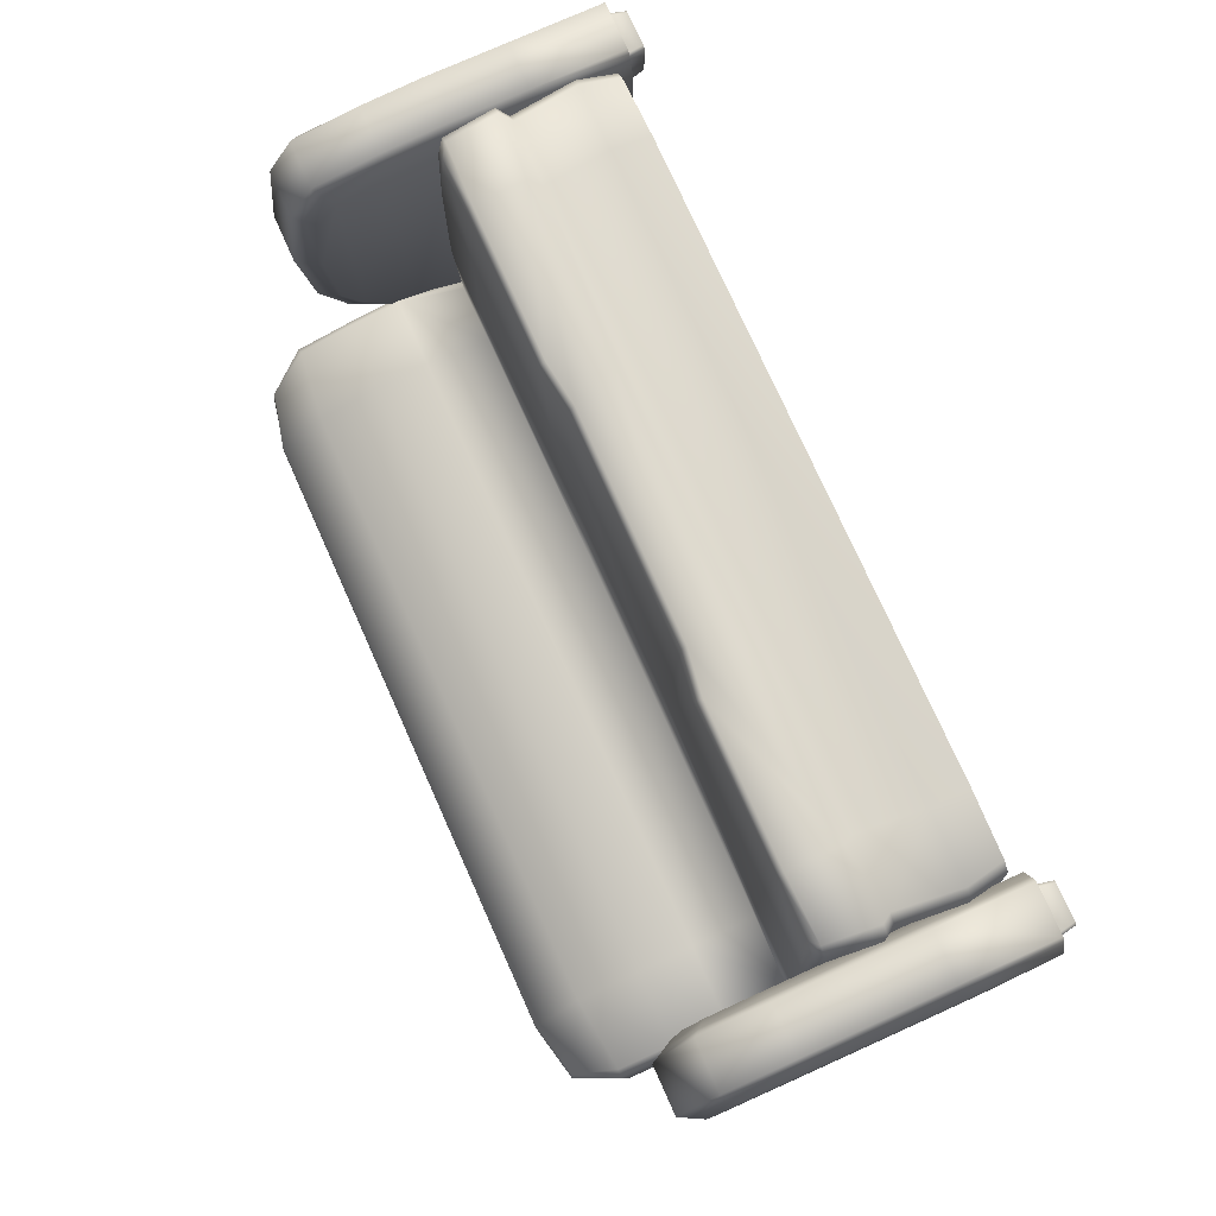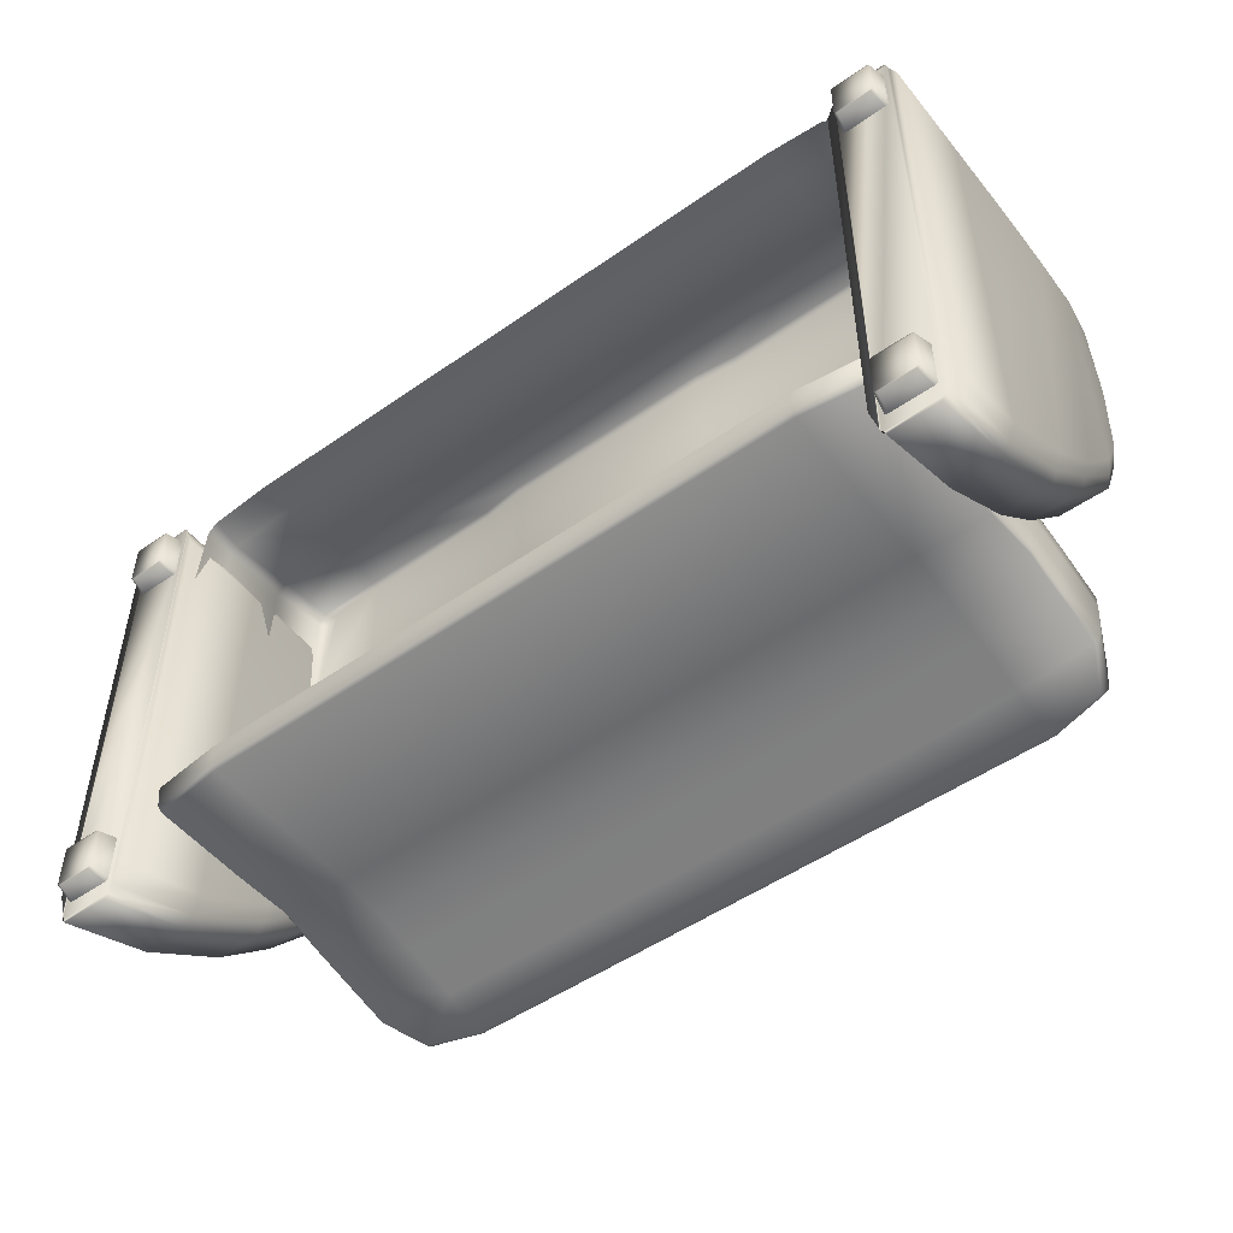
<metadata>
{"format":"obj","ext":"obj","renderer":"f3d","projection":"perspective","resolution":1024,"background":"white","views":[{"elev":76.7,"azim":-114.2,"up":"+Z"},{"elev":-50.0,"azim":37.6,"up":"+Z"}]}
</metadata>
<code>
v  134.2 5.541 60.11
v  132.5 5.541 63.85
v  133.5 5.541 62.69
v  -130.8 0 57.12
v  -119.8 0 57.63
v  -130 0 57.63
v  -119.1 0 57.17
v  -130.8 0 44.81
v  -119.1 0 44.83
v  -130 0 44.33
v  -119.8 0 44.33
v  -118.9 5.541 43.15
v  -118 5.541 43.74
v  -118 5.541 58.27
v  -118.9 5.541 58.82
v  -130.9 5.541 58.81
v  -131.8 5.541 58.21
v  -131.8 5.541 43.71
v  -130.9 5.541 43.15
v  130.4 0 -66.46
v  120.2 0 -66.45
v  119.5 0 -66.92
v  118.4 5.541 -80.35
v  118.4 5.541 -65.82
v  119.3 5.541 -65.27
v  131.3 5.541 -65.28
v  131.2 0 -66.97
v  119.5 0 -79.26
v  131.2 0 -79.28
v  120.2 0 -79.75
v  130.4 0 -79.75
v  132.2 5.541 -65.88
v  132.2 5.541 -80.38
v  131.3 5.541 -80.94
v  119.3 5.541 -80.94
v  -114.1 95.95 43.83
v  -116.1 101.7 18.26
v  -116.1 99.3 45.63
v  -114.1 90.16 51.91
v  -116.1 92.84 56.15
v  -114.1 98.1 17.99
v  -116.1 98.96 -8.488
v  -114.1 95.63 -8.784
v  -116.1 92.09 -23.13
v  -114.1 89.42 -21.02
v  -116.1 75.01 -42.09
v  -114.1 74.92 -38.26
v  -114.1 33.03 55.53
v  -114.1 57.27 55.53
v  -116.1 57.31 60.1
v  -116.1 75.01 58.89
v  -114.1 74.92 54.42
v  -114.1 33.03 -67.99
v  -114.1 57.27 -53.12
v  -116.1 57.31 -58.23
v  -116.1 32.99 -73.71
v  -116.1 5.541 -83.29
v  -114.1 5.541 -76.36
v  -114.1 5.541 55.53
v  -116.1 32.99 60.1
v  -116.1 5.541 60.1
v  -132.1 5.541 -87.55
v  -117.8 5.541 -87.55
v  -116.8 5.541 -86.16
v  -133.1 5.541 -86.16
v  -133.8 5.541 60.11
v  -135.7 5.541 55.53
v  -135.7 5.541 -76.36
v  -133.8 5.541 -83.31
v  -133.1 5.541 62.69
v  -116.8 5.541 62.69
v  -117.8 5.541 63.85
v  -132.1 5.541 63.85
v  -133.8 32.99 -73.72
v  -132.1 33.03 -77.82
v  -135.7 33.03 -67.99
v  -135.7 33.03 55.53
v  -133.8 32.99 60.11
v  -132.1 33.03 63.85
v  -117.8 33.03 63.85
v  -133.8 57.31 -58.24
v  -132.1 57.78 -62.12
v  -135.7 57.27 -53.12
v  -135.7 57.27 55.53
v  -133.8 57.31 60.11
v  -132.1 57.27 63.85
v  -117.8 57.27 63.85
v  -135.7 74.92 54.42
v  -133.8 75.01 58.9
v  -132.1 74.92 62.56
v  -117.8 74.92 62.56
v  -132.1 94.65 58.83
v  -117.8 94.65 58.83
v  -132.1 102 46.85
v  -133.8 99.31 45.64
v  -133.8 92.84 56.16
v  -135.7 90.16 51.91
v  -135.7 95.95 43.83
v  -135.7 98.1 17.99
v  -135.7 89.42 -21.02
v  -135.7 74.92 -38.26
v  -133.8 92.1 -23.13
v  -133.8 75.01 -42.1
v  -132.1 75.18 -46.48
v  -117.8 102 46.85
v  -132.1 104.9 19.2
v  -133.8 101.7 18.27
v  -135.7 95.63 -8.784
v  -133.8 98.97 -8.49
v  -132.1 94.16 -25.14
v  -117.8 104.9 19.2
v  -117.8 101.4 -8.946
v  -132.1 101.4 -8.946
v  -117.8 94.16 -25.14
v  -117.8 75.18 -46.48
v  -117.8 57.78 -62.12
v  -117.8 33.03 -77.82
v  118.1 5.541 63.85
v  117.2 5.541 62.69
v  134.2 5.541 -83.31
v  136.1 5.541 -76.36
v  136.1 5.541 55.53
v  133.5 5.541 -86.16
v  117.2 5.541 -86.16
v  116.5 5.541 -83.29
v  116.5 5.541 60.1
v  114.5 5.541 55.53
v  114.5 5.541 -76.36
v  118.1 5.541 -87.55
v  132.5 5.541 -87.55
v  136.1 33.03 55.53
v  134.2 32.99 60.11
v  136.1 33.03 -67.99
v  134.2 32.99 -73.72
v  132.5 33.03 -77.82
v  132.5 57.78 -62.12
v  118.1 33.03 -77.82
v  116.5 32.99 -73.71
v  118.1 57.78 -62.12
v  132.5 75.18 -46.48
v  118.1 75.18 -46.48
v  116.5 75.01 -42.09
v  116.5 92.09 -23.13
v  116.5 57.31 -58.23
v  132.5 102 46.85
v  118.1 104.9 19.2
v  118.1 102 46.85
v  116.5 99.3 45.63
v  116.5 101.7 18.26
v  118.1 101.4 -8.946
v  116.5 98.96 -8.488
v  118.1 94.16 -25.14
v  132.5 94.16 -25.14
v  118.1 74.92 62.56
v  116.5 57.31 60.1
v  118.1 57.27 63.85
v  116.5 75.01 58.89
v  118.1 94.65 58.83
v  116.5 92.84 56.15
v  132.5 94.65 58.83
v  134.2 92.84 56.16
v  134.2 99.31 45.64
v  134.2 101.7 18.27
v  136.1 95.95 43.83
v  132.5 104.9 19.2
v  136.1 90.16 51.91
v  136.1 98.1 17.99
v  134.2 98.97 -8.49
v  132.5 101.4 -8.946
v  136.1 95.63 -8.784
v  134.2 92.1 -23.13
v  136.1 89.42 -21.02
v  134.2 75.01 -42.1
v  136.1 74.92 -38.26
v  136.1 74.92 54.42
v  134.2 75.01 58.9
v  132.5 33.03 63.85
v  134.2 57.31 60.11
v  132.5 57.27 63.85
v  132.5 74.92 62.56
v  136.1 57.27 55.53
v  136.1 57.27 -53.12
v  134.2 57.31 -58.24
v  118.1 33.03 63.85
v  116.5 32.99 60.1
v  130.4 0 57.63
v  120.2 0 57.63
v  119.5 0 57.17
v  131.2 0 57.12
v  132.2 5.541 58.21
v  131.3 5.541 58.81
v  119.3 5.541 58.82
v  118.4 5.541 58.27
v  118.4 5.541 43.74
v  119.5 0 44.83
v  119.3 5.541 43.15
v  120.2 0 44.33
v  131.3 5.541 43.15
v  131.2 0 44.81
v  130.4 0 44.33
v  132.2 5.541 43.71
v  116.3 111 -43.87
v  115.8 112.4 -38.2
v  115.9 96.03 -34.11
v  116.4 94.04 -40.34
v  109.8 122.5 -60.11
v  109.8 124.6 -51.26
v  108.9 124.1 -46.29
v  113.5 112.1 -35.55
v  113.6 95.96 -31.54
v  113.6 80.27 -28.39
v  91.99 80.27 -25.49
v  91.37 61.01 -27.02
v  110.3 61.01 -29.76
v  116.4 79.12 -37.02
v  116.4 92.18 -48.44
v  116.3 109.5 -52.83
v  115.8 107 -60.53
v  109.4 119.9 -63.9
v  92.87 123.6 -65.05
v  92.86 126.2 -61.25
v  -92.86 126.2 -61.25
v  -92.86 128.3 -52.4
v  -109.8 124.6 -51.26
v  -108.9 124.1 -46.29
v  -109.8 122.5 -60.11
v  -92.87 123.6 -65.05
v  -116.3 109.5 -52.83
v  -116.3 111 -43.87
v  -109.4 119.9 -63.9
v  -115.8 107 -60.53
v  -115.8 112.4 -38.2
v  -113.5 112.1 -35.55
v  -115.9 90.56 -56.44
v  -115.1 89.88 -57.38
v  -115.1 77.69 -54.29
v  -115 106 -61.38
v  -116.4 92.18 -48.44
v  -116.4 94.04 -40.34
v  -116.4 78.25 -45.29
v  -116.4 79.12 -37.02
v  -115.9 77.64 -53.25
v  -115.9 80.01 -30.92
v  -115.9 96.03 -34.11
v  -114.9 63.94 -36.93
v  -114.9 63.1 -44.44
v  -114.4 63.02 -51.28
v  -113.6 63.72 -52.37
v  -113.4 58.56 -33.21
v  -113.6 95.96 -31.54
v  -115.1 15.21 -51.43
v  -115.9 13.64 -50.35
v  -116.3 13.01 -43.91
v  92.86 128.3 -52.4
v  -92.85 128.1 -47.23
v  -91.97 114.6 -34.59
v  92.85 128.1 -47.23
v  -113.6 80.27 -28.39
v  -91.98 96.55 -28.71
v  91.97 114.6 -34.59
v  91.98 96.55 -28.71
v  -91.99 80.27 -25.49
v  19.78 60.79 -27.02
v  -19.78 60.79 -27.02
v  -91.37 61.01 -27.02
v  -24.32 61 -1.143
v  -91.38 62.5 -1.143
v  -39.86 62.5 38.28
v  -91.4 62.5 38.28
v  -46.22 61.83 71.02
v  -91.41 61.83 71.02
v  -33.01 59.78 69.91
v  -33.01 60.86 38.28
v  -111 61.01 -29.76
v  -112.3 62.5 -0.8009
v  -112.3 62.5 37.78
v  -108.2 61.83 68.74
v  -110.9 59.49 70.17
v  -111.1 61.97 65.85
v  -91.82 60.31 72.38
v  -113.5 59.51 67.37
v  -114.7 60.04 38.72
v  -114.7 60.04 -1.109
v  -46.43 60.31 72.38
v  -91.82 44.74 73.12
v  -112.3 44.06 70.92
v  -115.3 44.02 68
v  -116.5 43.76 38.75
v  -114.4 41.34 38.69
v  -110.3 40.88 67.23
v  -113.2 40.84 64.3
v  -112.5 21.79 67.82
v  -115.3 21.73 64.85
v  -116.5 21.56 38.77
v  -113.1 10.62 63.48
v  -110.3 10.7 66.49
v  -91.82 22.17 70.03
v  -90.19 41.53 69.39
v  -114.3 9.919 38.4
v  -91.62 10.7 68.76
v  91.62 10.7 68.76
v  91.82 22.17 70.03
v  112.5 21.79 67.82
v  110.3 40.88 67.23
v  115.3 21.73 64.85
v  113.2 40.84 64.3
v  114.4 41.34 38.69
v  116.5 43.76 38.75
v  115.3 44.02 68
v  110.3 10.7 66.49
v  113.1 10.62 63.48
v  116.5 21.56 38.77
v  114.3 9.919 38.4
v  113.5 59.51 67.4
v  114.7 60.04 38.72
v  111.6 62.5 37.78
v  110.4 61.96 65.94
v  107.3 61.83 68.78
v  110.8 59.49 70.17
v  91.82 60.31 72.38
v  91.41 61.83 71.02
v  91.4 62.5 38.28
v  111.6 62.5 -0.8009
v  114.7 60.04 -1.109
v  39.86 62.5 38.28
v  91.38 62.5 -1.143
v  113.4 58.56 -33.21
v  115.9 80.01 -30.92
v  24.32 61 -1.143
v  33.01 60.86 38.28
v  46.22 61.83 71.02
v  33.01 59.78 69.91
v  46.43 60.31 72.38
v  33.16 58.26 71.28
v  -33.16 58.26 71.28
v  -40.11 44.74 72.15
v  39.43 44.74 72.15
v  91.82 44.74 73.12
v  112.3 44.06 70.92
v  90.19 41.53 69.39
v  114.5 95.63 -8.784
v  114.5 89.42 -21.02
v  114.5 98.1 17.99
v  114.5 33.03 -67.99
v  114.5 57.27 -53.12
v  114.5 74.92 -38.26
v  114.5 57.27 55.53
v  114.5 74.92 54.42
v  114.5 90.16 51.91
v  114.5 95.95 43.83
v  114.5 33.03 55.53
v  114.9 63.94 -36.93
v  114.9 63.1 -44.44
v  116.4 78.25 -45.29
v  115.9 77.64 -53.25
v  114.4 63.02 -51.28
v  116.3 13.01 -43.91
v  115.9 13.64 -50.35
v  113.6 63.72 -52.37
v  115.1 15.21 -51.43
v  115.1 77.69 -54.29
v  115.1 89.88 -57.38
v  115.9 90.56 -56.44
v  115 106 -61.38
v  -130.8 0 -66.97
v  -119.8 0 -66.45
v  -130 0 -66.46
v  -119.1 0 -66.92
v  -130.8 0 -79.28
v  -119.1 0 -79.26
v  -130 0 -79.75
v  -119.8 0 -79.75
v  -118.9 5.541 -80.94
v  -118 5.541 -80.35
v  -118 5.541 -65.82
v  -118.9 5.541 -65.27
v  -130.9 5.541 -65.28
v  -131.8 5.541 -65.88
v  -131.8 5.541 -80.38
v  -130.9 5.541 -80.94
v  -108.5 118.6 -64.66
v  -91.99 108 -62.01
v  -92 90.24 -57.48
v  -92 77.69 -54.32
v  -92.01 63.34 -52.37
v  -92.02 12.38 -51.43
v  -92.42 122.4 -65.82
v  92.42 122.4 -65.82
v  92.02 12.38 -51.43
v  92.43 11.06 -50.35
v  92.01 63.34 -52.37
v  92 77.69 -54.32
v  92 90.24 -57.48
v  91.99 108 -62.01
v  -92.43 11.06 -50.35
v  -92.43 10.4 -43.94
v  92.43 10.4 -43.94
v  108.5 118.6 -64.66
o LeatherCouch
g LeatherCouch
f 1 2 3
f 4 5 6
f 4 7 5
f 7 4 8
f 7 8 9
f 9 8 10
f 9 10 11
f 12 11 10
f 11 12 13
f 11 13 9
f 14 9 13
f 14 7 9
f 7 14 15
f 7 15 5
f 16 5 15
f 16 6 5
f 6 16 17
f 6 17 4
f 18 4 17
f 18 8 4
f 8 18 19
f 8 19 10
f 12 10 19
f 20 21 22
f 23 22 24
f 21 24 22
f 21 25 24
f 25 21 20
f 25 20 26
f 27 26 20
f 20 22 27
f 28 27 22
f 28 29 27
f 30 29 28
f 30 31 29
f 27 32 26
f 32 27 29
f 32 29 33
f 31 33 29
f 31 34 33
f 34 31 30
f 34 30 35
f 28 35 30
f 28 23 35
f 23 28 22
f 36 37 38
f 39 38 40
f 39 36 38
f 39 41 36
f 36 41 37
f 41 42 37
f 41 43 42
f 43 44 42
f 43 45 44
f 45 46 44
f 45 47 46
f 48 49 50
f 49 51 50
f 49 52 51
f 52 40 51
f 52 39 40
f 39 52 47
f 39 47 45
f 45 41 39
f 41 45 43
f 49 48 53
f 49 53 54
f 54 52 49
f 54 47 52
f 47 55 46
f 47 54 55
f 56 55 54
f 56 54 53
f 53 57 56
f 53 58 57
f 59 58 53
f 59 53 48
f 59 48 60
f 48 50 60
f 59 60 61
f 62 63 64
f 62 64 65
f 66 67 68
f 66 68 69
f 70 66 69
f 70 69 65
f 71 70 65
f 71 65 64
f 64 61 71
f 64 57 61
f 58 61 57
f 58 59 61
f 70 71 72
f 70 72 73
f 62 74 75
f 62 69 74
f 76 74 69
f 76 69 68
f 77 76 68
f 77 68 67
f 67 78 77
f 67 66 78
f 70 78 66
f 70 79 78
f 70 73 79
f 73 80 79
f 73 72 80
f 81 82 75
f 81 75 74
f 76 81 74
f 76 83 81
f 83 76 77
f 83 77 84
f 78 84 77
f 78 85 84
f 86 85 78
f 86 78 79
f 86 79 80
f 86 80 87
f 88 85 89
f 86 89 85
f 86 90 89
f 87 90 86
f 87 91 90
f 92 90 91
f 92 91 93
f 93 94 92
f 92 94 95
f 92 95 96
f 90 92 96
f 90 96 89
f 97 89 96
f 97 88 89
f 98 96 95
f 98 97 96
f 99 97 98
f 97 99 100
f 88 97 100
f 88 100 101
f 102 101 100
f 102 103 101
f 104 103 102
f 99 98 95
f 93 105 94
f 105 106 94
f 95 94 106
f 95 106 107
f 99 95 107
f 108 99 107
f 100 99 108
f 109 100 108
f 109 102 100
f 109 110 102
f 105 111 106
f 40 38 105
f 37 105 38
f 37 111 105
f 111 37 42
f 111 42 112
f 106 111 112
f 106 112 113
f 107 106 113
f 107 113 109
f 108 107 109
f 109 113 110
f 110 113 112
f 110 112 114
f 114 112 42
f 114 42 44
f 114 44 46
f 104 102 110
f 114 104 110
f 114 115 104
f 114 46 115
f 115 46 55
f 115 55 116
f 55 117 116
f 116 117 75
f 63 75 117
f 63 62 75
f 55 56 117
f 64 117 56
f 64 63 117
f 64 56 57
f 62 65 69
f 116 75 82
f 82 115 116
f 82 104 115
f 104 82 81
f 104 81 103
f 83 103 81
f 83 101 103
f 101 83 84
f 101 84 88
f 88 84 85
f 2 118 119
f 2 119 3
f 120 121 122
f 120 122 1
f 123 120 1
f 123 1 3
f 124 123 3
f 124 3 119
f 119 125 124
f 119 126 125
f 125 126 127
f 125 127 128
f 123 129 130
f 123 124 129
f 131 132 1
f 131 1 122
f 122 133 131
f 122 121 133
f 121 134 133
f 121 120 134
f 135 134 120
f 134 135 136
f 136 135 137
f 137 135 130
f 137 130 129
f 135 120 123
f 135 123 130
f 125 129 124
f 125 137 129
f 125 138 137
f 139 137 138
f 136 137 139
f 139 140 136
f 139 141 140
f 139 142 141
f 141 142 143
f 139 138 144
f 139 144 142
f 145 146 147
f 148 147 146
f 148 146 149
f 150 149 146
f 150 151 149
f 143 151 150
f 143 150 152
f 141 143 152
f 153 141 152
f 153 140 141
f 154 155 156
f 154 157 155
f 158 157 154
f 158 159 157
f 158 148 159
f 158 147 148
f 160 147 158
f 160 145 147
f 161 145 160
f 161 162 145
f 163 162 164
f 163 145 162
f 163 165 145
f 145 165 146
f 162 161 166
f 162 166 164
f 164 166 167
f 163 164 167
f 168 163 167
f 168 165 163
f 168 169 165
f 169 146 165
f 169 150 146
f 152 150 169
f 168 167 170
f 171 169 168
f 170 171 168
f 170 172 171
f 170 167 172
f 172 167 166
f 152 169 153
f 171 153 169
f 153 171 173
f 172 173 171
f 172 174 173
f 174 172 166
f 174 166 175
f 161 175 166
f 161 176 175
f 176 161 160
f 177 178 179
f 178 180 179
f 178 176 180
f 176 178 181
f 176 181 175
f 175 181 182
f 175 182 174
f 183 174 182
f 183 173 174
f 176 160 180
f 158 180 160
f 158 154 180
f 179 180 154
f 179 154 156
f 156 177 179
f 156 184 177
f 177 132 178
f 1 132 177
f 1 177 2
f 177 118 2
f 177 184 118
f 184 119 118
f 184 126 119
f 184 185 126
f 156 185 184
f 156 155 185
f 153 173 140
f 173 136 140
f 173 183 136
f 134 136 183
f 134 183 182
f 134 182 133
f 181 133 182
f 181 131 133
f 131 181 178
f 131 178 132
f 186 187 188
f 189 190 191
f 189 191 186
f 192 186 191
f 192 187 186
f 187 192 193
f 187 193 188
f 194 188 193
f 194 195 188
f 195 194 196
f 195 196 197
f 198 197 196
f 186 188 189
f 195 189 188
f 195 199 189
f 197 199 195
f 197 200 199
f 198 200 197
f 200 198 201
f 200 201 199
f 190 199 201
f 190 189 199
f 202 203 204
f 202 204 205
f 206 207 202
f 208 202 207
f 208 203 202
f 208 209 203
f 204 203 209
f 204 209 210
f 204 210 211
f 210 212 211
f 213 211 212
f 213 214 211
f 204 215 205
f 216 205 215
f 216 202 205
f 216 217 202
f 206 202 217
f 206 217 218
f 206 218 219
f 220 206 219
f 220 221 206
f 222 221 220
f 223 224 225
f 226 224 223
f 226 223 222
f 227 226 222
f 222 220 227
f 228 229 224
f 228 224 226
f 230 228 226
f 227 230 226
f 230 231 228
f 232 233 225
f 234 235 236
f 234 237 235
f 234 231 237
f 238 231 234
f 238 228 231
f 239 228 238
f 239 229 228
f 239 232 229
f 224 229 232
f 224 232 225
f 240 241 239
f 240 239 238
f 234 240 238
f 234 242 240
f 239 243 244
f 239 241 243
f 245 243 241
f 241 246 245
f 241 240 246
f 240 247 246
f 240 242 247
f 248 247 242
f 248 242 236
f 234 236 242
f 245 249 243
f 243 250 244
f 248 251 252
f 248 252 247
f 247 252 253
f 247 253 246
f 222 254 221
f 222 223 254
f 255 254 223
f 223 225 255
f 256 255 225
f 256 225 233
f 250 256 233
f 250 233 232
f 250 232 244
f 239 244 232
f 257 255 256
f 255 257 254
f 243 258 250
f 259 250 258
f 250 259 256
f 259 260 256
f 257 256 260
f 260 208 257
f 254 257 208
f 254 208 207
f 221 254 207
f 221 207 206
f 210 261 212
f 262 212 261
f 262 261 259
f 259 261 260
f 210 260 261
f 210 209 260
f 260 209 208
f 212 263 213
f 262 263 212
f 262 264 263
f 265 264 262
f 265 266 264
f 265 267 266
f 267 268 266
f 267 269 268
f 269 270 268
f 269 271 270
f 268 270 272
f 268 272 273
f 268 273 266
f 259 258 262
f 274 262 258
f 274 265 262
f 267 265 274
f 267 274 275
f 275 269 267
f 275 276 269
f 276 271 269
f 276 277 271
f 278 271 277
f 276 279 277
f 278 280 271
f 278 277 279
f 278 279 281
f 279 282 281
f 279 276 282
f 282 276 275
f 282 275 283
f 249 283 275
f 249 275 274
f 274 243 249
f 274 258 243
f 271 284 270
f 271 280 284
f 280 285 284
f 285 280 278
f 285 278 286
f 286 278 281
f 286 281 287
f 282 287 281
f 282 288 287
f 287 288 289
f 285 286 290
f 290 286 287
f 290 287 291
f 292 290 291
f 292 291 293
f 287 289 291
f 294 291 289
f 294 293 291
f 294 295 293
f 293 295 296
f 293 296 292
f 296 297 292
f 297 290 292
f 297 298 290
f 285 290 298
f 294 299 295
f 296 300 297
f 297 300 301
f 297 301 302
f 303 302 301
f 302 303 304
f 304 303 305
f 304 305 306
f 305 307 306
f 308 306 307
f 308 309 306
f 303 301 310
f 303 310 311
f 303 311 305
f 311 312 305
f 305 312 307
f 311 313 312
f 314 308 315
f 314 315 316
f 314 316 317
f 318 314 317
f 318 317 316
f 314 309 308
f 319 309 314
f 318 319 314
f 318 320 319
f 318 321 320
f 318 322 321
f 318 316 322
f 323 322 316
f 324 323 316
f 324 316 315
f 321 322 325
f 326 325 322
f 323 326 322
f 214 326 323
f 214 323 324
f 214 324 327
f 327 211 214
f 327 328 211
f 204 211 328
f 204 328 215
f 326 329 325
f 325 329 330
f 331 325 330
f 331 330 332
f 333 331 332
f 333 332 334
f 214 213 326
f 326 213 263
f 326 263 329
f 264 329 263
f 264 266 329
f 330 329 266
f 330 266 273
f 332 330 273
f 332 273 272
f 272 334 332
f 272 335 334
f 270 335 272
f 270 284 335
f 284 285 335
f 285 298 336
f 285 336 335
f 335 336 337
f 335 337 334
f 338 334 337
f 334 338 333
f 320 333 338
f 320 331 333
f 320 321 331
f 321 325 331
f 319 339 309
f 339 306 309
f 339 304 306
f 339 340 304
f 302 304 340
f 297 302 340
f 297 340 298
f 336 298 340
f 336 340 337
f 338 337 340
f 339 338 340
f 319 338 339
f 319 320 338
f 341 342 343
f 344 144 138
f 344 345 144
f 142 144 345
f 142 345 346
f 143 142 346
f 143 346 342
f 151 143 342
f 151 342 341
f 149 151 341
f 149 341 343
f 148 149 343
f 138 125 128
f 347 346 345
f 347 348 346
f 342 346 348
f 342 348 349
f 349 343 342
f 350 343 349
f 148 343 350
f 159 148 350
f 159 350 349
f 157 159 349
f 345 344 351
f 345 351 347
f 157 349 348
f 155 157 348
f 155 348 347
f 185 155 347
f 185 347 351
f 126 185 351
f 126 351 127
f 351 128 127
f 351 344 128
f 138 128 344
f 352 353 354
f 215 328 327
f 215 327 352
f 352 354 215
f 216 215 354
f 216 354 355
f 353 355 354
f 353 356 355
f 356 353 357
f 356 357 358
f 358 359 356
f 358 360 359
f 361 356 359
f 361 355 356
f 355 361 362
f 355 362 363
f 216 355 363
f 363 217 216
f 363 218 217
f 362 218 363
f 362 364 218
f 365 366 367
f 365 368 366
f 368 365 369
f 368 369 370
f 370 369 371
f 370 371 372
f 373 372 371
f 372 373 374
f 372 374 370
f 375 370 374
f 375 368 370
f 368 375 376
f 368 376 366
f 377 366 376
f 377 367 366
f 367 377 378
f 367 378 365
f 379 365 378
f 379 369 365
f 369 379 380
f 369 380 371
f 373 371 380
f 230 237 231
f 230 381 237
f 381 382 237
f 235 237 382
f 235 382 383
f 383 236 235
f 383 384 236
f 385 236 384
f 385 248 236
f 386 248 385
f 386 251 248
f 381 387 382
f 388 382 387
f 386 389 390
f 389 386 385
f 389 385 391
f 384 391 385
f 384 392 391
f 392 384 383
f 392 383 393
f 393 383 382
f 393 382 394
f 388 394 382
f 386 390 395
f 390 396 395
f 390 397 396
f 395 251 386
f 395 252 251
f 396 252 395
f 396 253 252
f 364 394 388
f 364 388 398
f 218 364 398
f 218 398 219
f 219 398 388
f 219 388 220
f 227 220 388
f 227 388 387
f 387 230 227
f 387 381 230
f 393 394 364
f 393 364 362
f 362 392 393
f 362 361 392
f 359 392 361
f 359 391 392
f 391 359 360
f 391 360 389
f 390 389 360
f 390 360 358
f 358 397 390
f 358 357 397
f 72 71 61
f 72 61 60
f 72 60 80
f 80 60 50
f 80 50 87
f 87 50 51
f 87 51 91
f 91 51 40
f 91 40 93
f 40 105 93

</code>
